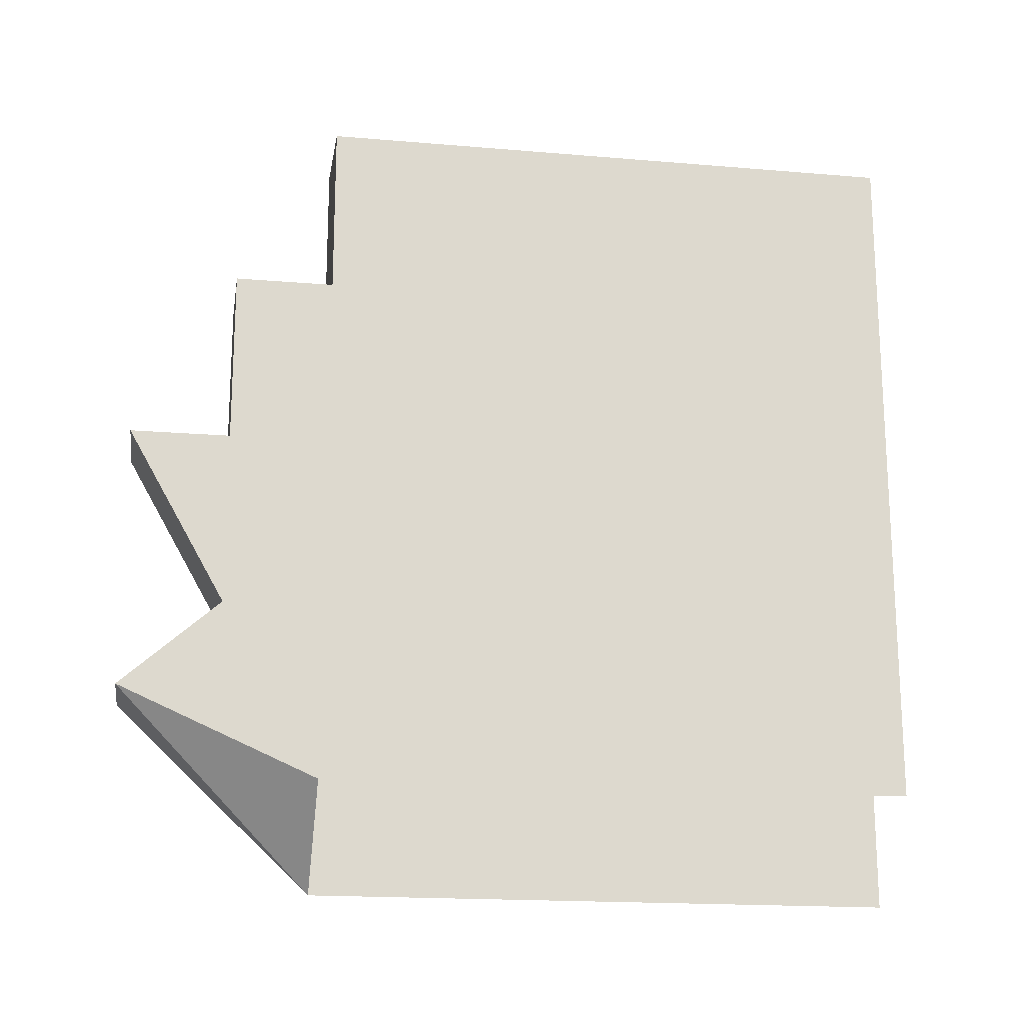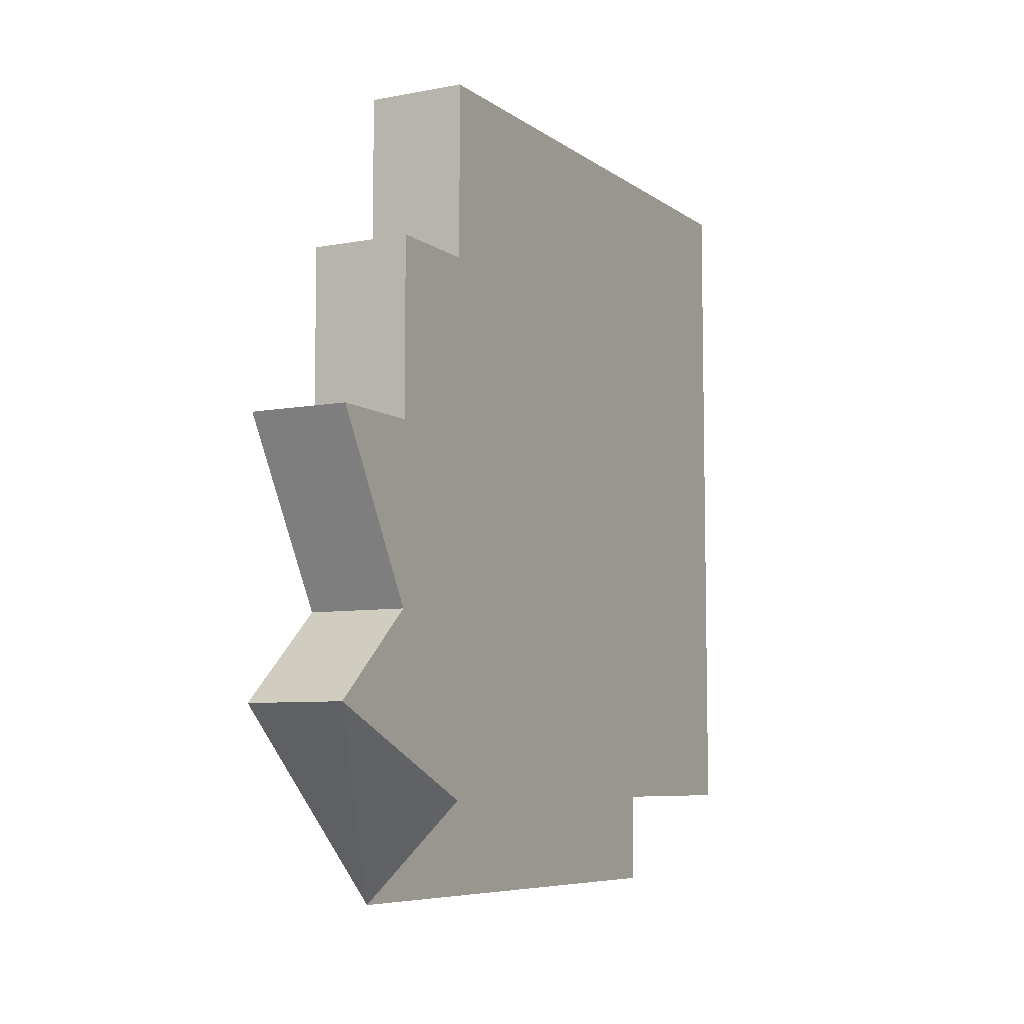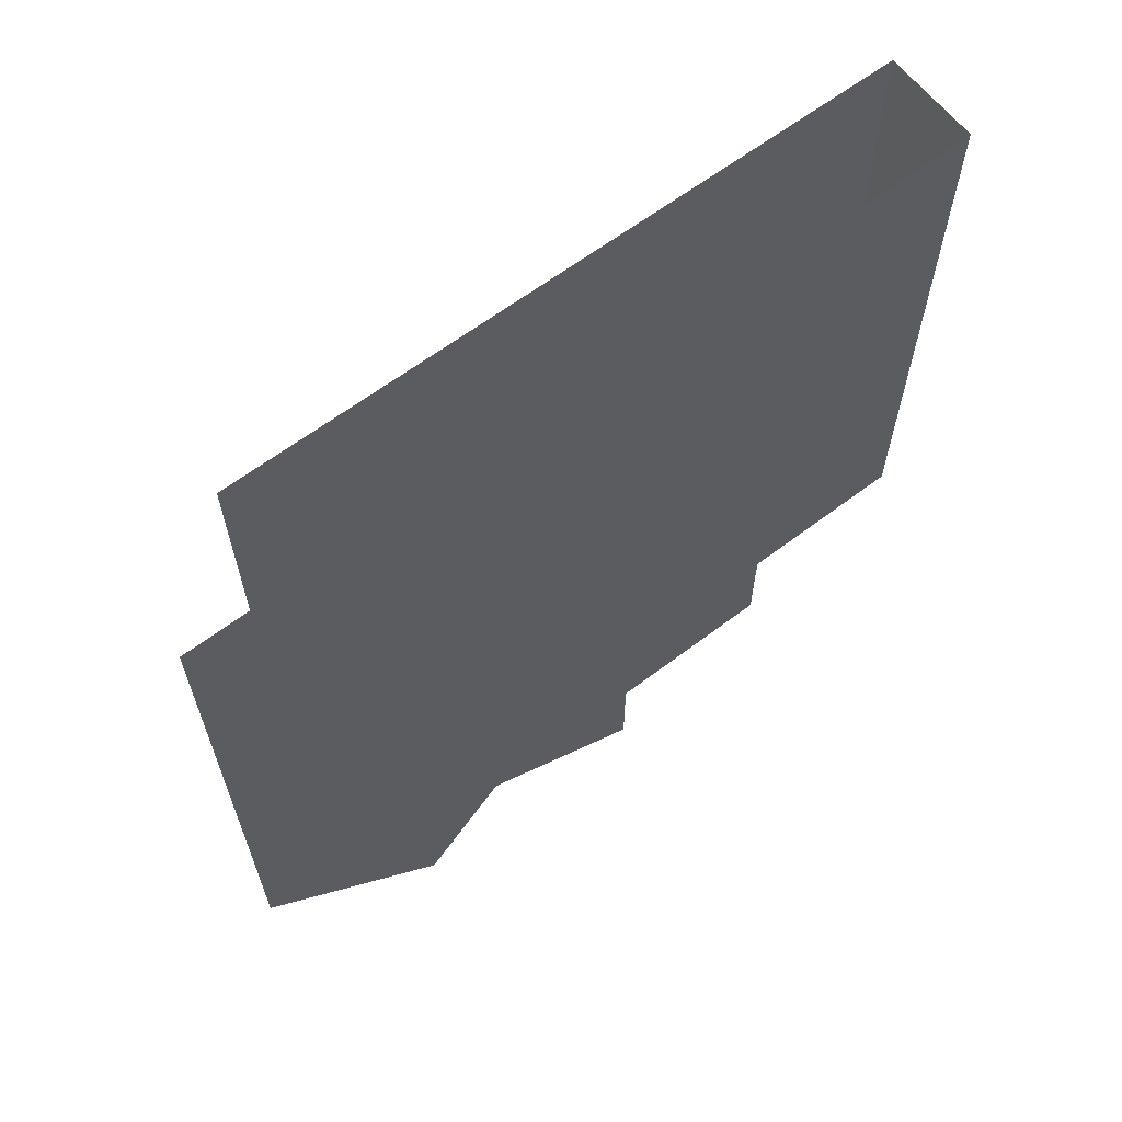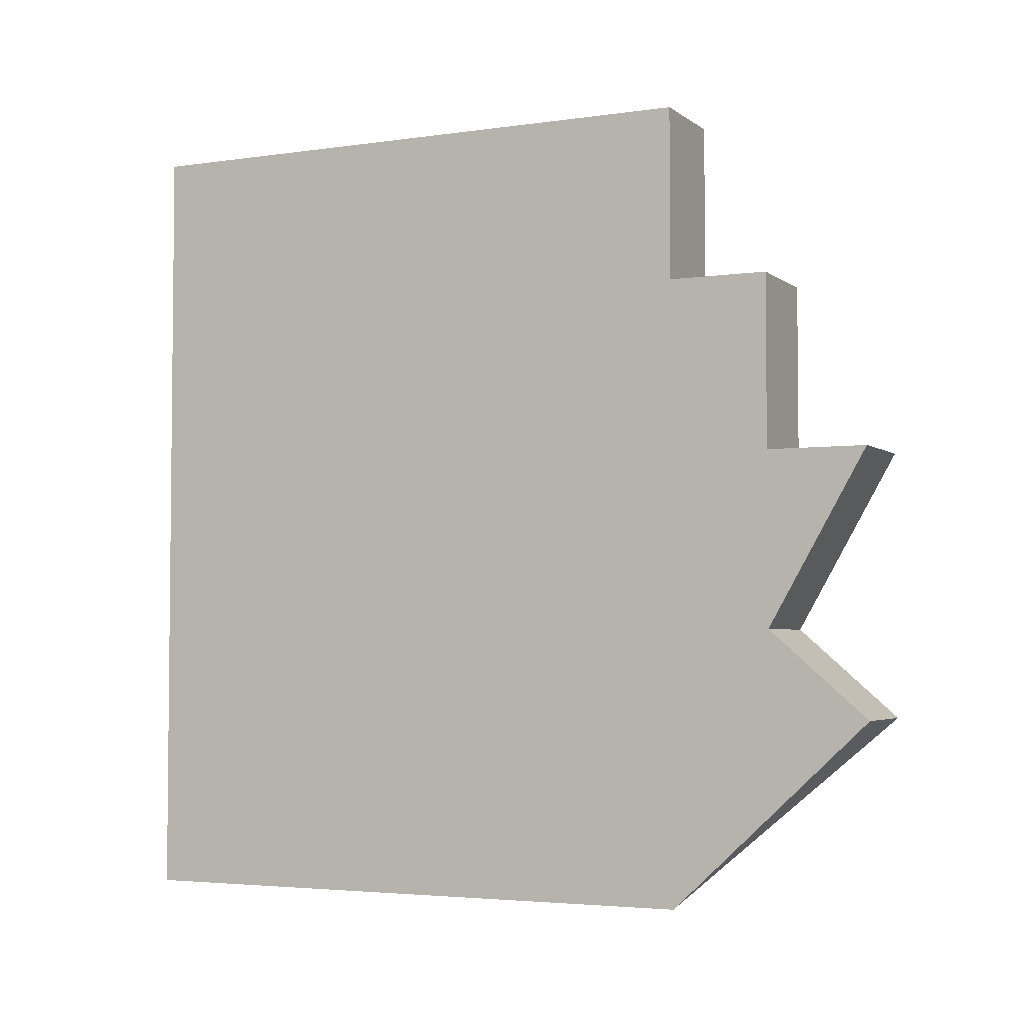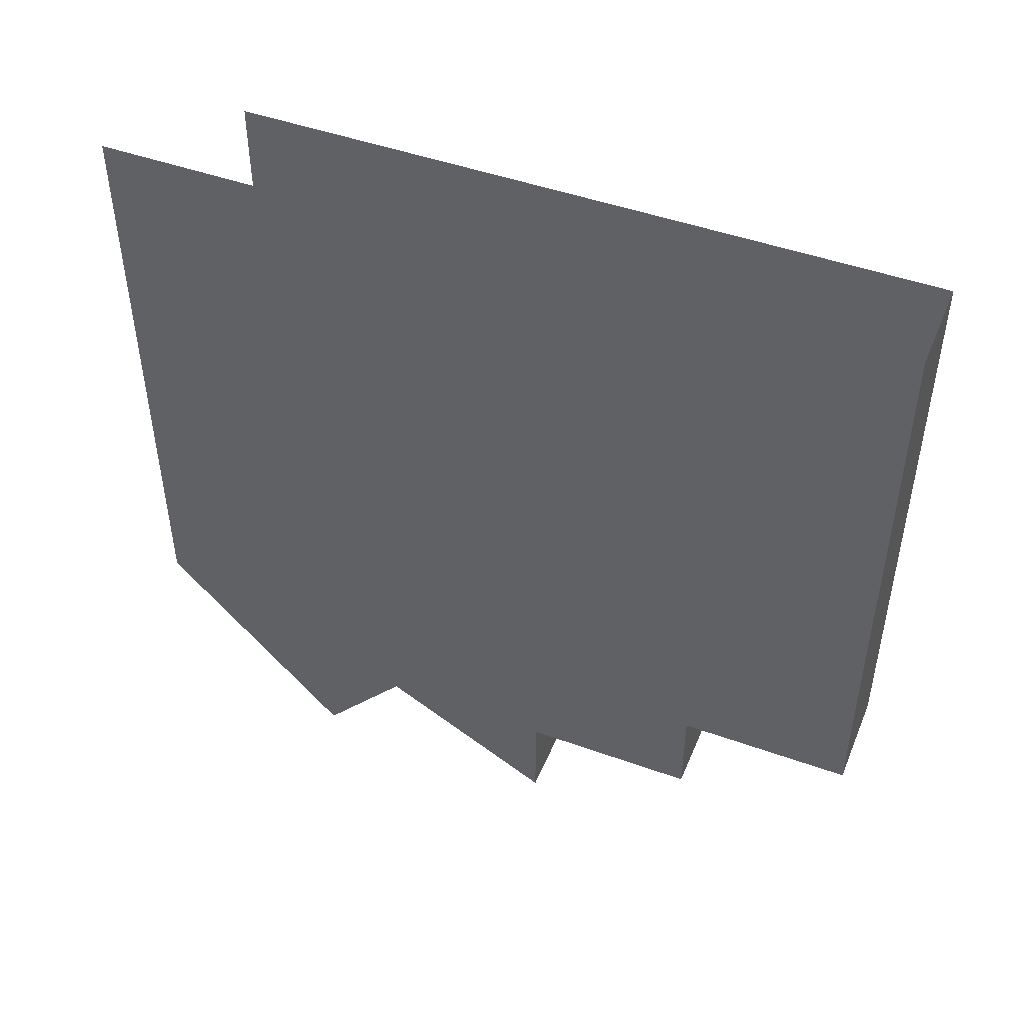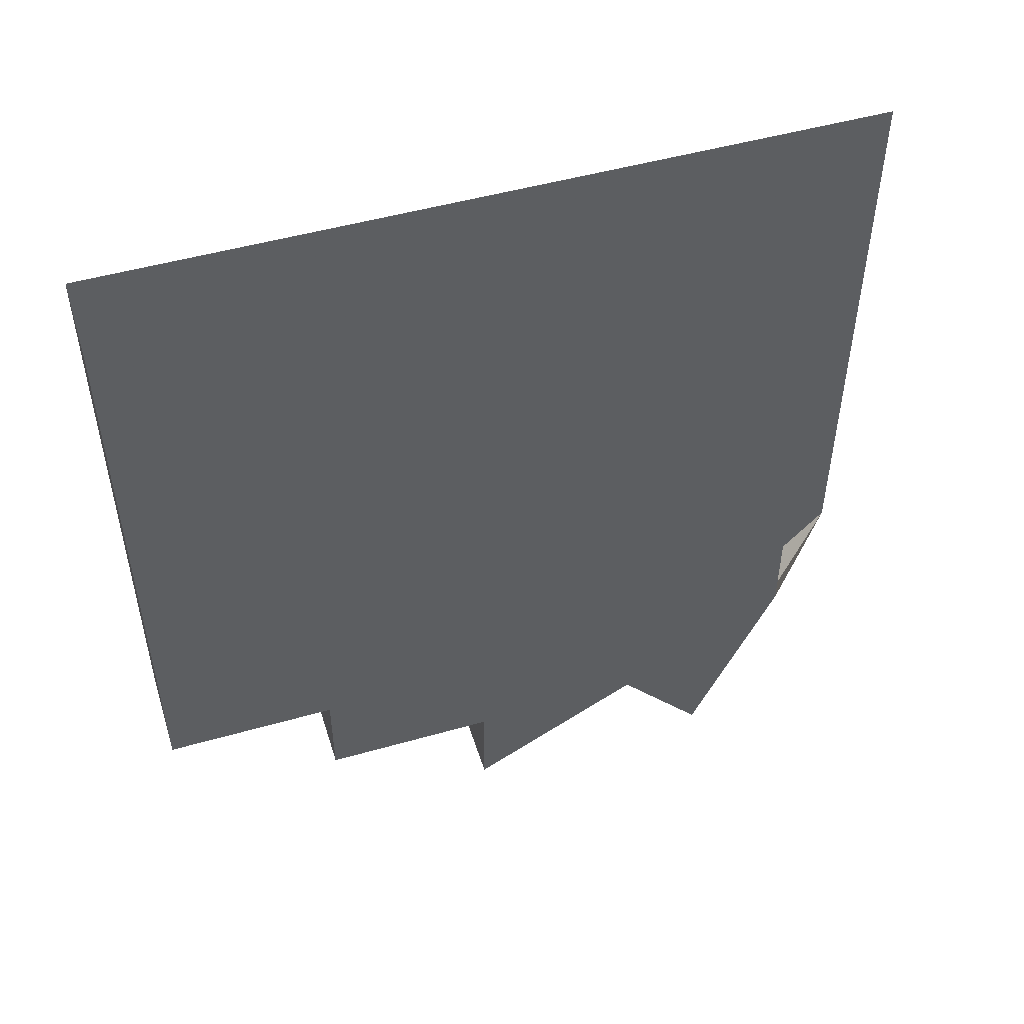
<metadata>
{"format":"obj","ext":"obj","renderer":"f3d","projection":"perspective","resolution":1024,"background":"white","views":[{"elev":-17.9,"azim":80.6,"up":"+Z"},{"elev":-7.2,"azim":28.5,"up":"+Z"},{"elev":63.2,"azim":-127.5,"up":"+Y"},{"elev":-3.7,"azim":-64.3,"up":"+Z"},{"elev":47.3,"azim":-67.9,"up":"+Y"},{"elev":49.9,"azim":72.6,"up":"+Y"}]}
</metadata>
<code>
v -0.5 0 -0.5
v -0.5 -0.75 0.5
v -0.5 0 0.5
v -0.375 0 0.5
v -0.375 -0.75 0.5
v -0.375 0 -0.375
v -0.375 -0.75 0.2812
v -0.375 -0.875 0.2812
v -0.375 -0.875 0.0625
v -0.375 -1 0.0625
v -0.375 -0.875 -0.1562
v -0.375 -1 -0.2656
v -0.375 -0.75 -0.375
v -0.5 -0.75 -0.5
v -0.5 -1 -0.2656
v -0.5 -0.875 -0.1562
v -0.5 -1 0.0625
v -0.5 -0.875 0.0625
v -0.5 -0.875 0.2812
v -0.5 -0.75 0.2812
v -0.5 -2 -0.5
v 1.5 -0.75 0.5
v 1.5 -0.75 -0.375
v 1.5 -0.875 0.5
v -0.5 -0.875 0.5
v 1.5 -0.875 -0.375
v -0.5 0 0.2812
v -0.5 -2 0.2812
v 0.375 0 0.2812
v -0.5 0 0.0625
v -0.5 -2 0.0625
v 0.375 0 0.0625
v -0.5 -1.25 0.4453
v 1.5 -0.375 0.2812
v -0.5 -0.375 0.2812
v 1.5 -1.094 -0.3516
v -0.5 -1.656 0.007812
v -0.5 -2 0.5
v 0.375 0 0.5
v -0.375 -2 0.5
v -0.5 0 -0.5
v -0.5 0 -0.5
v -0.5 0 -0.5
v -0.5 0 -0.5
v -0.5 0 -0.5
v -0.5 0 -0.5
v -0.5 0 -0.5
v -0.5 0 -0.5
f 1 2 3
f 3 2 4
f 4 2 5
f 4 5 6
f 6 5 7
f 6 7 8
f 6 8 9
f 6 9 10
f 6 10 11
f 6 11 12
f 6 12 13
f 13 12 14
f 14 12 15
f 14 15 1
f 1 15 16
f 1 16 17
f 1 17 18
f 1 18 19
f 1 19 20
f 1 20 2
f 2 20 7
f 2 7 5
f 18 9 8
f 18 8 19
f 19 8 7
f 19 7 20
f 17 10 9
f 17 9 18
f 17 16 11
f 17 11 10
f 15 12 11
f 15 11 16

</code>
